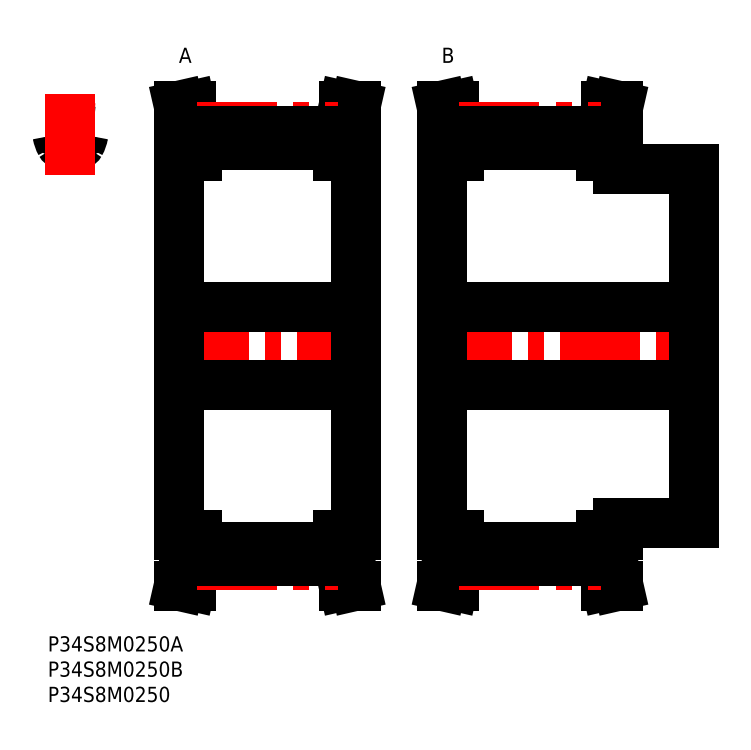
<metadata>
{"format":"dxf","ext":"dxf","renderer":"ezdxf+matplotlib","layout":"modelspace","background":"white","min_lineweight":24,"dpi":150}
</metadata>
<code>
0
SECTION
2
ENTITIES
0
INSERT
8
MSM_CONTINUOUS
2
*U31
10
0
20
0
30
0
0
INSERT
8
MSM_CONTINUOUS
2
*U32
10
0
20
0
30
0
0
INSERT
8
MSM_CONTINUOUS
2
*U33
10
0
20
0
30
0
0
ARC
8
MSM_CONTINUOUS
10
7.798
20
99.17
30
0
40
0.8
50
85.44
51
171.1
0
ARC
8
MSM_CONTINUOUS
10
7.071
20
100.1
30
0
40
5.2
50
188.9
51
209.4
0
ARC
8
MSM_CONTINUOUS
10
1.144
20
99.17
30
0
40
0.8
50
8.942
51
94.56
0
ARC
8
MSM_CONTINUOUS
10
4.471
20
57.5
30
0
40
42.6
50
94.56
51
96.02
0
ARC
8
MSM_CONTINUOUS
10
4.471
20
92.07
30
0
40
5.2
50
78.13
51
101.9
0
ARC
8
MSM_CONTINUOUS
10
3.237
20
97.95
30
0
40
0.8
50
209.4
51
281.9
0
ARC
8
MSM_CONTINUOUS
10
1.871
20
100.1
30
0
40
5.2
50
330.6
51
351.1
0
ARC
8
MSM_CONTINUOUS
10
5.705
20
97.95
30
0
40
0.8
50
258.1
51
330.6
0
ARC
8
MSM_CONTINUOUS
10
4.471
20
57.5
30
0
40
42.61
50
83.98
51
85.44
0
LINE
8
MSM_CENTER
10
4.471
20
91.4
30
0
11
4.471
21
107.4
31
0
0
LINE
8
MSM_CENTER
10
23.99
20
57.5
30
0
11
62.89
21
57.5
31
0
0
LINE
8
MSM_CONTINUOUS
10
25.94
20
95
30
0
11
25.94
21
20
31
0
0
LINE
8
MSM_CONTINUOUS
10
27.14
20
20
30
0
11
27.14
21
15.26
31
0
0
LINE
8
MSM_CONTINUOUS
10
59.74
20
15.26
30
0
11
59.74
21
20
31
0
0
LINE
8
MSM_CONTINUOUS
10
60.94
20
20
30
0
11
60.94
21
95
31
0
0
LINE
8
MSM_CONTINUOUS
10
29.44
20
20
30
0
11
29.44
21
14.89
31
0
0
LINE
8
MSM_CONTINUOUS
10
57.44
20
20
30
0
11
57.44
21
14.89
31
0
0
LINE
8
MSM_CONTINUOUS
10
27.14
20
99.74
30
0
11
27.14
21
95
31
0
0
LINE
8
MSM_CONTINUOUS
10
59.74
20
95
30
0
11
59.74
21
99.74
31
0
0
LINE
8
MSM_CONTINUOUS
10
29.44
20
100.1
30
0
11
29.44
21
95
31
0
0
LINE
8
MSM_CONTINUOUS
10
57.44
20
100.1
30
0
11
57.44
21
95
31
0
0
LINE
8
MSM_CONTINUOUS
10
29.44
20
17.72
30
0
11
57.44
21
17.72
31
0
0
LINE
8
MSM_CONTINUOUS
10
57.44
20
97.28
30
0
11
29.44
21
97.28
31
0
0
LINE
8
MSM_CONTINUOUS
10
25.94
20
49.75
30
0
11
60.94
21
49.75
31
0
0
LINE
8
MSM_CONTINUOUS
10
60.94
20
65.25
30
0
11
25.94
21
65.25
31
0
0
LINE
8
MSM_CONTINUOUS
10
57.44
20
20
30
0
11
60.94
21
20
31
0
0
LINE
8
MSM_CONTINUOUS
10
60.94
20
95
30
0
11
57.44
21
95
31
0
0
LINE
8
MSM_CONTINUOUS
10
60.94
20
10
30
0
11
59.74
21
15.26
31
0
0
LINE
8
MSM_CONTINUOUS
10
59.74
20
99.74
30
0
11
60.94
21
105
31
0
0
LINE
8
MSM_CONTINUOUS
10
58.58
20
10
30
0
11
60.94
21
10
31
0
0
LINE
8
MSM_CONTINUOUS
10
60.94
20
105
30
0
11
58.58
21
105
31
0
0
LINE
8
MSM_CONTINUOUS
10
57.44
20
15
30
0
11
58.58
21
10
31
0
0
LINE
8
MSM_CONTINUOUS
10
58.58
20
105
30
0
11
57.44
21
100
31
0
0
LINE
8
MSM_CONTINUOUS
10
29.44
20
100
30
0
11
28.3
21
105
31
0
0
LINE
8
MSM_CONTINUOUS
10
28.3
20
10
30
0
11
29.44
21
15
31
0
0
LINE
8
MSM_CONTINUOUS
10
25.94
20
10
30
0
11
28.3
21
10
31
0
0
LINE
8
MSM_CONTINUOUS
10
28.3
20
105
30
0
11
25.94
21
105
31
0
0
LINE
8
MSM_CONTINUOUS
10
25.94
20
105
30
0
11
27.14
21
99.74
31
0
0
LINE
8
MSM_CONTINUOUS
10
27.14
20
15.26
30
0
11
25.94
21
10
31
0
0
LINE
8
MSM_CONTINUOUS
10
25.94
20
20
30
0
11
29.44
21
20
31
0
0
LINE
8
MSM_CONTINUOUS
10
29.44
20
95
30
0
11
25.94
21
95
31
0
0
ARC
8
MSM_CENTER
10
4.471
20
57.5
30
0
40
43.29
50
84.07
51
95.93
0
LINE
8
MSM_CENTER
10
29.44
20
100.8
30
0
11
57.44
21
100.8
31
0
0
LINE
8
MSM_CONTINUOUS
10
29.44
20
100.1
30
0
11
57.44
21
100.1
31
0
0
LINE
8
MSM_CENTER
10
29.44
20
14.21
30
0
11
57.44
21
14.21
31
0
0
LINE
8
MSM_CONTINUOUS
10
29.44
20
14.89
30
0
11
57.44
21
14.89
31
0
0
LINE
8
MSM_CENTER
10
75.99
20
57.5
30
0
11
129.9
21
57.5
31
0
0
LINE
8
MSM_CONTINUOUS
10
77.94
20
95
30
0
11
77.94
21
20
31
0
0
LINE
8
MSM_CONTINUOUS
10
79.14
20
20
30
0
11
79.14
21
15.26
31
0
0
LINE
8
MSM_CONTINUOUS
10
111.7
20
15.26
30
0
11
111.7
21
20
31
0
0
LINE
8
MSM_CONTINUOUS
10
112.9
20
20
30
0
11
112.9
21
22.5
31
0
0
LINE
8
MSM_CONTINUOUS
10
127.9
20
22.5
30
0
11
127.9
21
92.5
31
0
0
LINE
8
MSM_CONTINUOUS
10
81.44
20
20
30
0
11
81.44
21
14.89
31
0
0
LINE
8
MSM_CONTINUOUS
10
109.4
20
20
30
0
11
109.4
21
14.89
31
0
0
LINE
8
MSM_CONTINUOUS
10
79.14
20
99.74
30
0
11
79.14
21
95
31
0
0
LINE
8
MSM_CONTINUOUS
10
111.7
20
95
30
0
11
111.7
21
99.74
31
0
0
LINE
8
MSM_CONTINUOUS
10
112.9
20
92.5
30
0
11
112.9
21
95
31
0
0
LINE
8
MSM_CONTINUOUS
10
81.44
20
100.1
30
0
11
81.44
21
95
31
0
0
LINE
8
MSM_CONTINUOUS
10
109.4
20
100.1
30
0
11
109.4
21
95
31
0
0
LINE
8
MSM_CONTINUOUS
10
81.44
20
17.72
30
0
11
109.4
21
17.72
31
0
0
LINE
8
MSM_CONTINUOUS
10
109.4
20
97.28
30
0
11
81.44
21
97.28
31
0
0
LINE
8
MSM_CONTINUOUS
10
77.94
20
49.75
30
0
11
127.9
21
49.75
31
0
0
LINE
8
MSM_CONTINUOUS
10
127.9
20
65.25
30
0
11
77.94
21
65.25
31
0
0
LINE
8
MSM_CONTINUOUS
10
112.9
20
22.5
30
0
11
127.9
21
22.5
31
0
0
LINE
8
MSM_CONTINUOUS
10
127.9
20
92.5
30
0
11
112.9
21
92.5
31
0
0
LINE
8
MSM_CONTINUOUS
10
109.4
20
20
30
0
11
112.9
21
20
31
0
0
LINE
8
MSM_CONTINUOUS
10
112.9
20
95
30
0
11
109.4
21
95
31
0
0
LINE
8
MSM_CONTINUOUS
10
112.9
20
10
30
0
11
111.7
21
15.26
31
0
0
LINE
8
MSM_CONTINUOUS
10
111.7
20
99.74
30
0
11
112.9
21
105
31
0
0
LINE
8
MSM_CONTINUOUS
10
110.6
20
10
30
0
11
112.9
21
10
31
0
0
LINE
8
MSM_CONTINUOUS
10
112.9
20
105
30
0
11
110.6
21
105
31
0
0
LINE
8
MSM_CONTINUOUS
10
109.4
20
15
30
0
11
110.6
21
10
31
0
0
LINE
8
MSM_CONTINUOUS
10
110.6
20
105
30
0
11
109.4
21
100
31
0
0
LINE
8
MSM_CONTINUOUS
10
81.44
20
100
30
0
11
80.3
21
105
31
0
0
LINE
8
MSM_CONTINUOUS
10
80.3
20
10
30
0
11
81.44
21
15
31
0
0
LINE
8
MSM_CONTINUOUS
10
77.94
20
10
30
0
11
80.3
21
10
31
0
0
LINE
8
MSM_CONTINUOUS
10
80.3
20
105
30
0
11
77.94
21
105
31
0
0
LINE
8
MSM_CONTINUOUS
10
77.94
20
105
30
0
11
79.14
21
99.74
31
0
0
LINE
8
MSM_CONTINUOUS
10
79.14
20
15.26
30
0
11
77.94
21
10
31
0
0
LINE
8
MSM_CONTINUOUS
10
77.94
20
20
30
0
11
81.44
21
20
31
0
0
LINE
8
MSM_CONTINUOUS
10
81.44
20
95
30
0
11
77.94
21
95
31
0
0
LINE
8
MSM_CENTER
10
81.44
20
100.8
30
0
11
109.4
21
100.8
31
0
0
LINE
8
MSM_CONTINUOUS
10
81.44
20
100.1
30
0
11
109.4
21
100.1
31
0
0
LINE
8
MSM_CENTER
10
81.44
20
14.21
30
0
11
109.4
21
14.21
31
0
0
LINE
8
MSM_CONTINUOUS
10
81.44
20
14.89
30
0
11
109.4
21
14.89
31
0
0
INSERT
8
MSM_CONTINUOUS
2
*U34
10
0
20
0
30
0
0
INSERT
8
MSM_CONTINUOUS
2
*U35
10
0
20
0
30
0
0
ENDSEC
0
EOF

</code>
